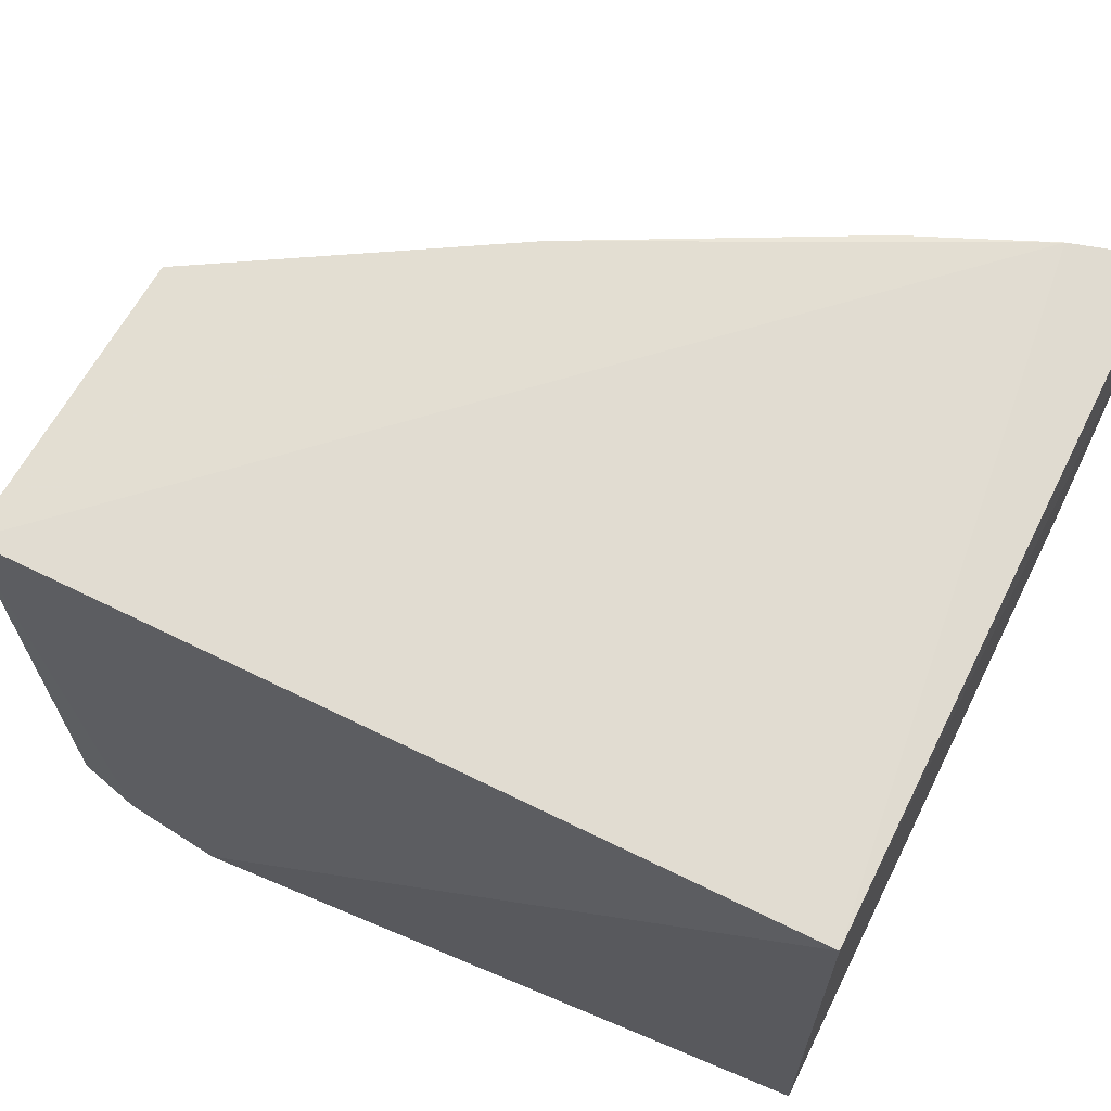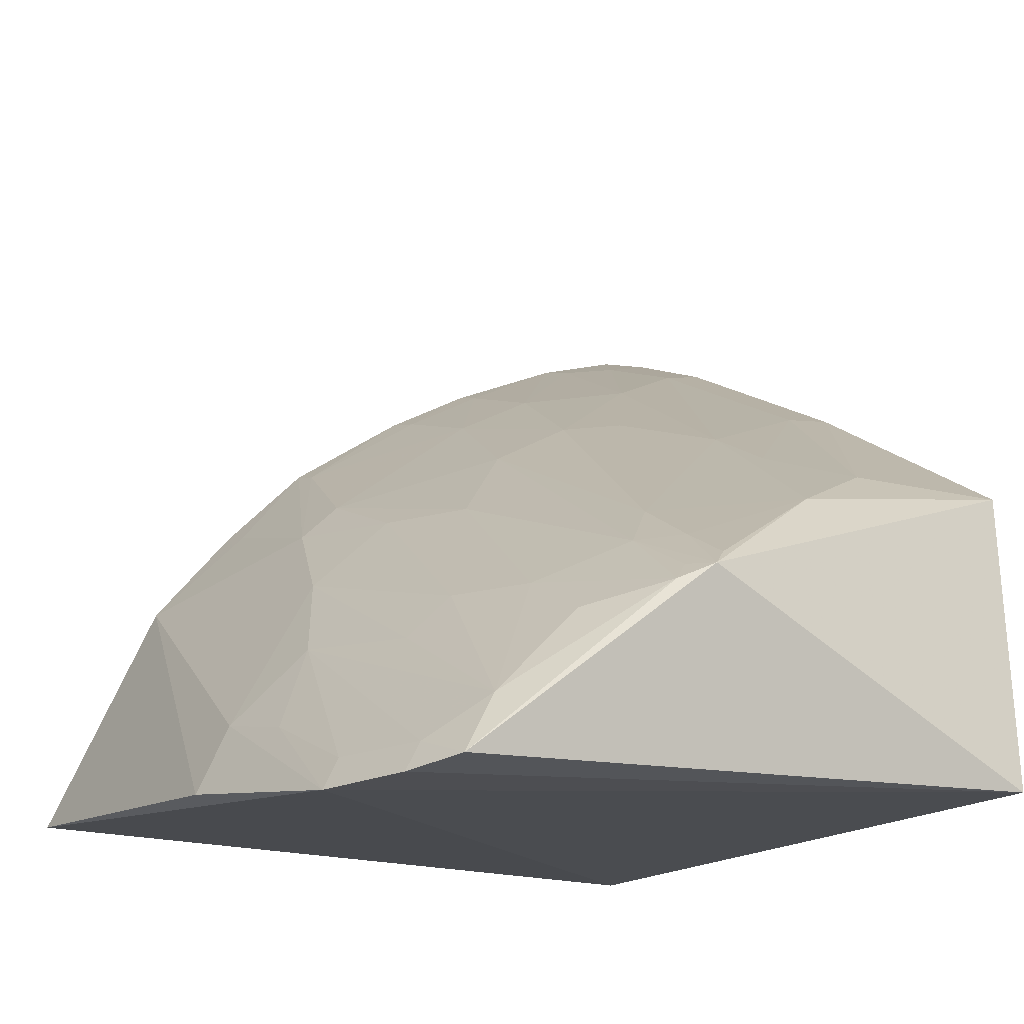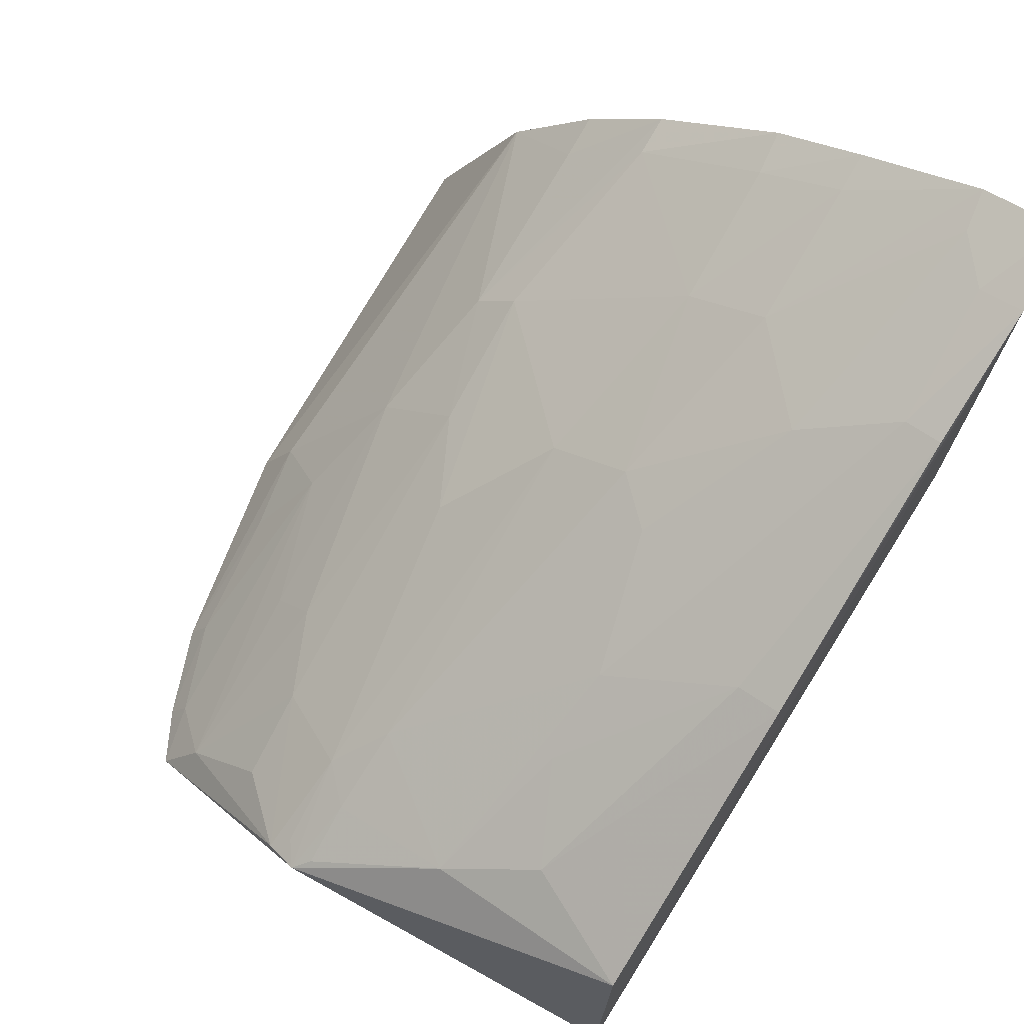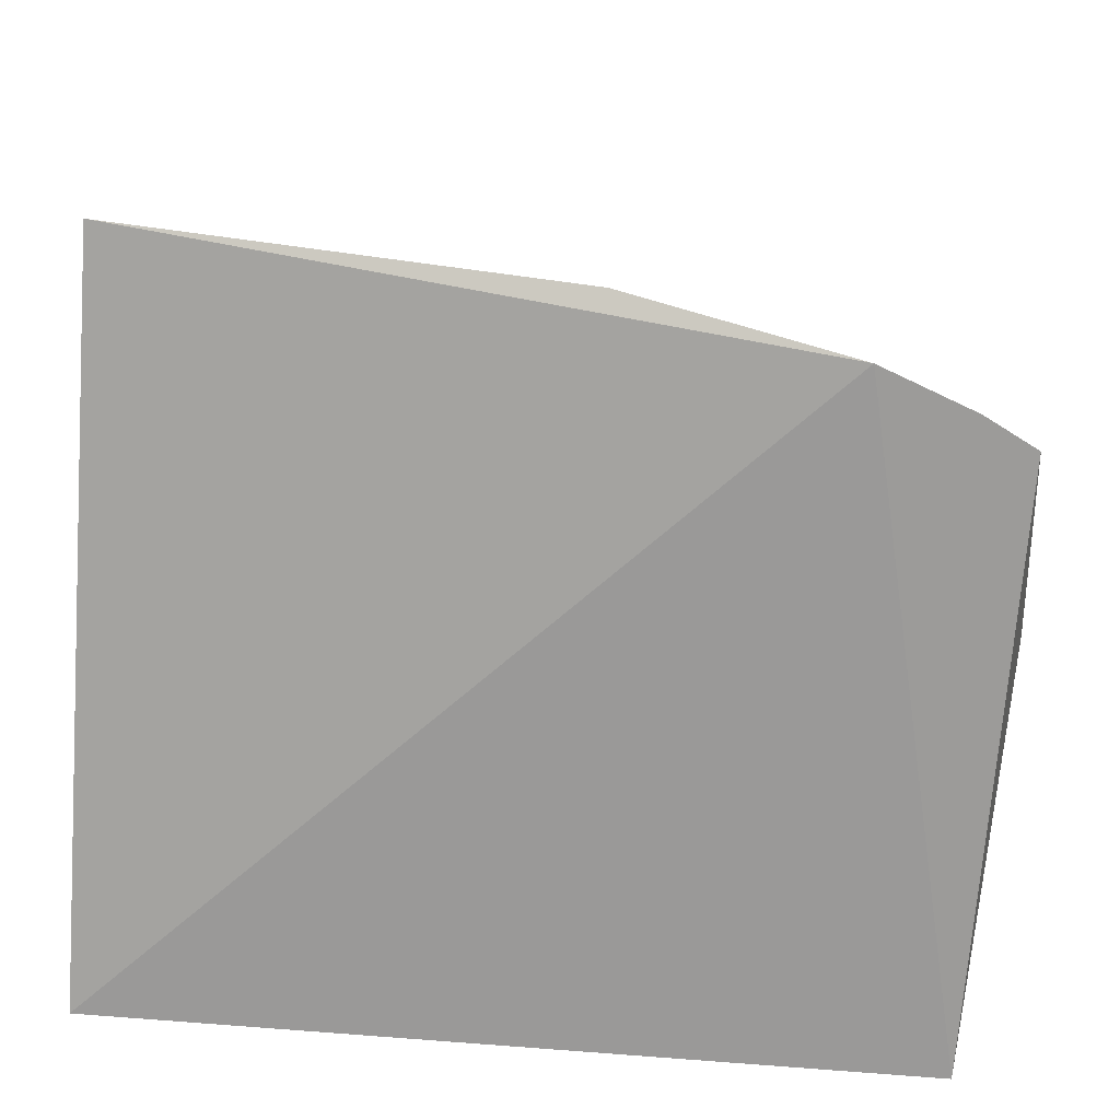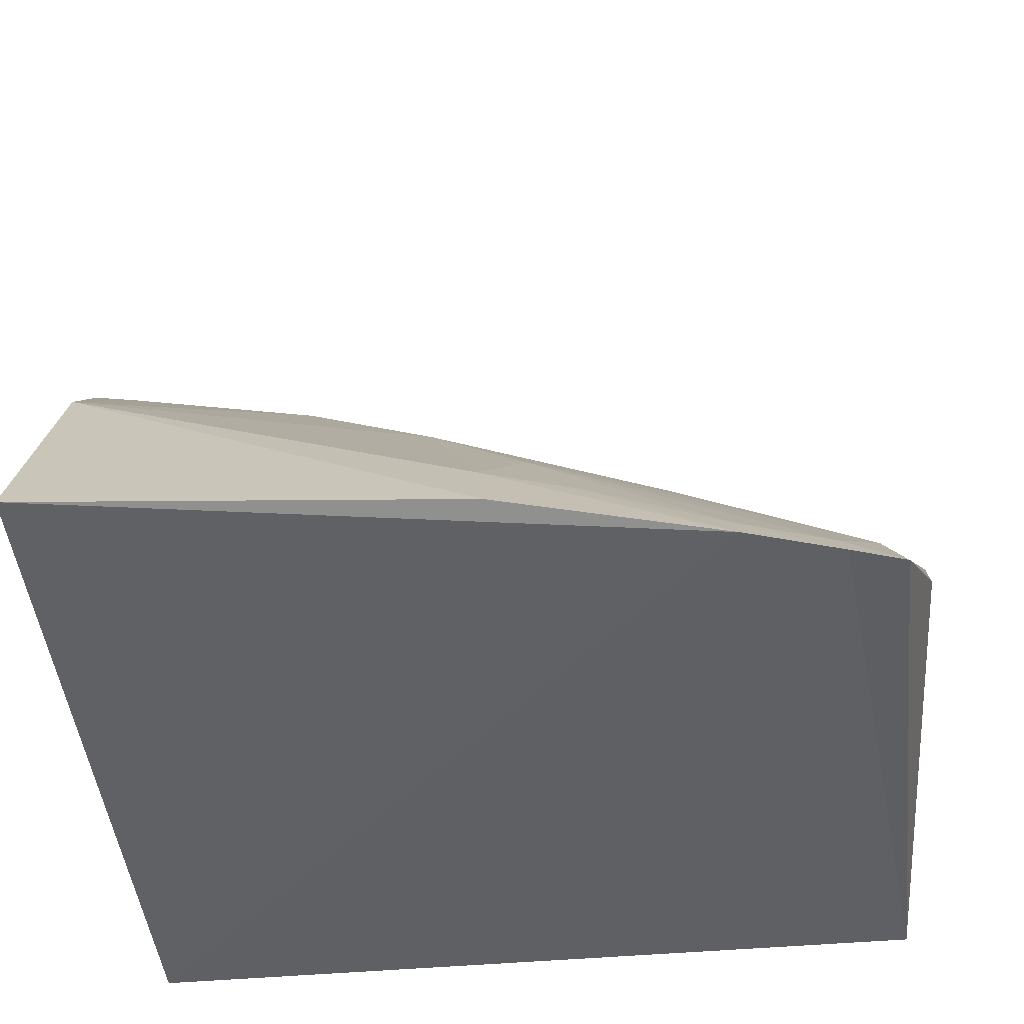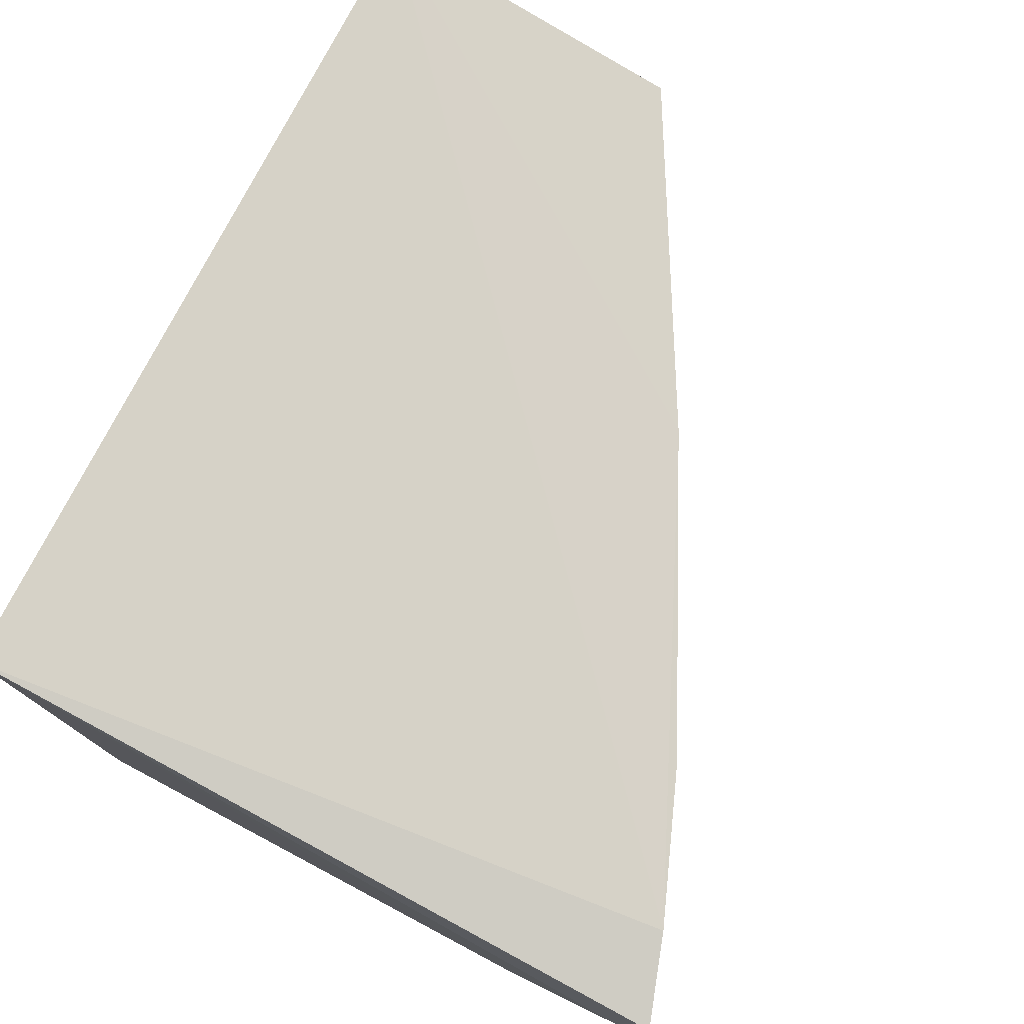
<metadata>
{"format":"obj","ext":"obj","renderer":"f3d","projection":"perspective","resolution":1024,"background":"white","views":[{"elev":68.0,"azim":-153.9,"up":"+Y"},{"elev":-16.0,"azim":62.5,"up":"+Z"},{"elev":71.0,"azim":122.1,"up":"+Z"},{"elev":-71.3,"azim":-4.8,"up":"+Z"},{"elev":-45.0,"azim":5.9,"up":"+Z"},{"elev":78.6,"azim":-62.1,"up":"+Y"}]}
</metadata>
<code>
v 0.1439 -0.2597 -0.02783
v 0.2634 -0.2254 -0.03075
v 0.00494 -0.171 0.1249
v 0.005907 -0.03141 0.1948
v 0.007576 -0.03285 -0.02763
v 0.2535 -0.1461 0.04397
v 0.122 -0.2127 0.04954
v 0.2151 -0.2471 -0.0358
v 0.004284 -0.2649 -0.01989
v 0.06131 -0.09991 0.1502
v 0.2652 -0.03285 -0.02763
v 0.1513 -0.1699 0.07478
v 0.1405 -0.2478 -0.004515
v 0.1533 -0.227 0.01984
v 0.002853 -0.1293 0.1533
v 0.1802 -0.08826 0.1032
v 0.03243 -0.02887 0.1855
v 0.2784 -0.1516 0.02867
v 0.2456 -0.2352 -0.03422
v 0.07762 -0.1856 0.09182
v 0.1206 -0.1153 0.1198
v 0.2269 -0.1854 0.03015
v 0.007326 -0.2283 0.06202
v 0.1702 -0.2429 -0.009486
v 0.004511 -0.1995 0.09603
v 0.00337 -0.05909 0.1872
v 0.2591 -0.03343 0.06847
v 0.09033 -0.07313 0.1496
v 0.2556 -0.1036 0.06026
v 0.2125 -0.2411 -0.02547
v 0.01788 -0.171 0.1215
v 0.2255 -0.144 0.05853
v 0.06176 -0.1272 0.1355
v 0.2559 -0.1851 0.01639
v 0.2572 -0.2129 -0.01139
v 0.121 -0.1852 0.07547
v 0.07926 -0.1995 0.07858
v 0.003716 -0.09956 0.1695
v 0.03159 -0.04406 0.1821
v 0.1652 -0.03134 0.1225
v 0.135 -0.1001 0.1196
v 0.01663 -0.05686 0.1834
v 0.2736 -0.1462 0.0338
v 0.1211 -0.1424 0.1048
v 0.2415 -0.158 0.04336
v 0.01705 -0.1276 0.1501
v 0.2753 -0.1633 0.0233
v 0.2433 -0.2294 -0.02467
v 0.1983 -0.1982 0.03103
v 0.1968 -0.2126 0.0164
v 0.01928 -0.1991 0.09325
v 0.0162 -0.09938 0.1657
v 0.07523 -0.04311 0.1653
v 0.2403 -0.07299 0.07558
v 0.2703 -0.1575 0.02937
v 0.07643 -0.03023 0.1674
v 0.1645 -0.04656 0.1212
v 0.209 -0.08829 0.08847
f 9 8 1
f 9 5 8
f 11 8 5
f 13 1 8
f 14 7 13
f 15 5 9
f 17 11 5
f 17 5 4
f 18 2 11
f 19 11 2
f 19 8 11
f 23 9 1
f 23 1 13
f 23 13 7
f 24 14 13
f 24 13 8
f 25 15 9
f 25 3 15
f 25 9 23
f 26 4 5
f 26 5 15
f 27 18 11
f 28 10 21
f 29 18 27
f 30 8 19
f 30 24 8
f 30 14 24
f 31 15 3
f 32 29 16
f 32 6 29
f 33 21 10
f 33 31 20
f 35 34 22
f 36 22 12
f 36 12 20
f 37 31 3
f 37 20 31
f 37 36 20
f 37 7 36
f 37 23 7
f 38 26 15
f 39 17 4
f 40 27 11
f 40 11 17
f 41 28 21
f 41 16 28
f 41 32 16
f 41 21 32
f 42 26 10
f 42 10 28
f 42 28 39
f 42 39 4
f 42 4 26
f 43 29 6
f 43 6 18
f 43 18 29
f 44 32 21
f 44 21 33
f 44 33 20
f 44 20 12
f 45 12 22
f 45 18 6
f 45 6 32
f 45 44 12
f 45 32 44
f 46 15 31
f 46 31 33
f 46 38 15
f 47 35 2
f 47 2 18
f 47 34 35
f 47 45 22
f 47 22 34
f 48 35 14
f 48 14 30
f 48 30 19
f 48 19 2
f 48 2 35
f 49 35 22
f 49 36 7
f 49 22 36
f 50 7 14
f 50 14 35
f 50 49 7
f 50 35 49
f 51 37 3
f 51 3 25
f 51 25 23
f 51 23 37
f 52 10 26
f 52 26 38
f 52 33 10
f 52 46 33
f 52 38 46
f 53 39 28
f 53 17 39
f 53 28 16
f 54 29 27
f 54 27 40
f 55 47 18
f 55 18 45
f 55 45 47
f 56 40 17
f 56 17 53
f 57 53 16
f 57 56 53
f 57 40 56
f 57 54 40
f 58 16 29
f 58 29 54
f 58 57 16
f 58 54 57

</code>
